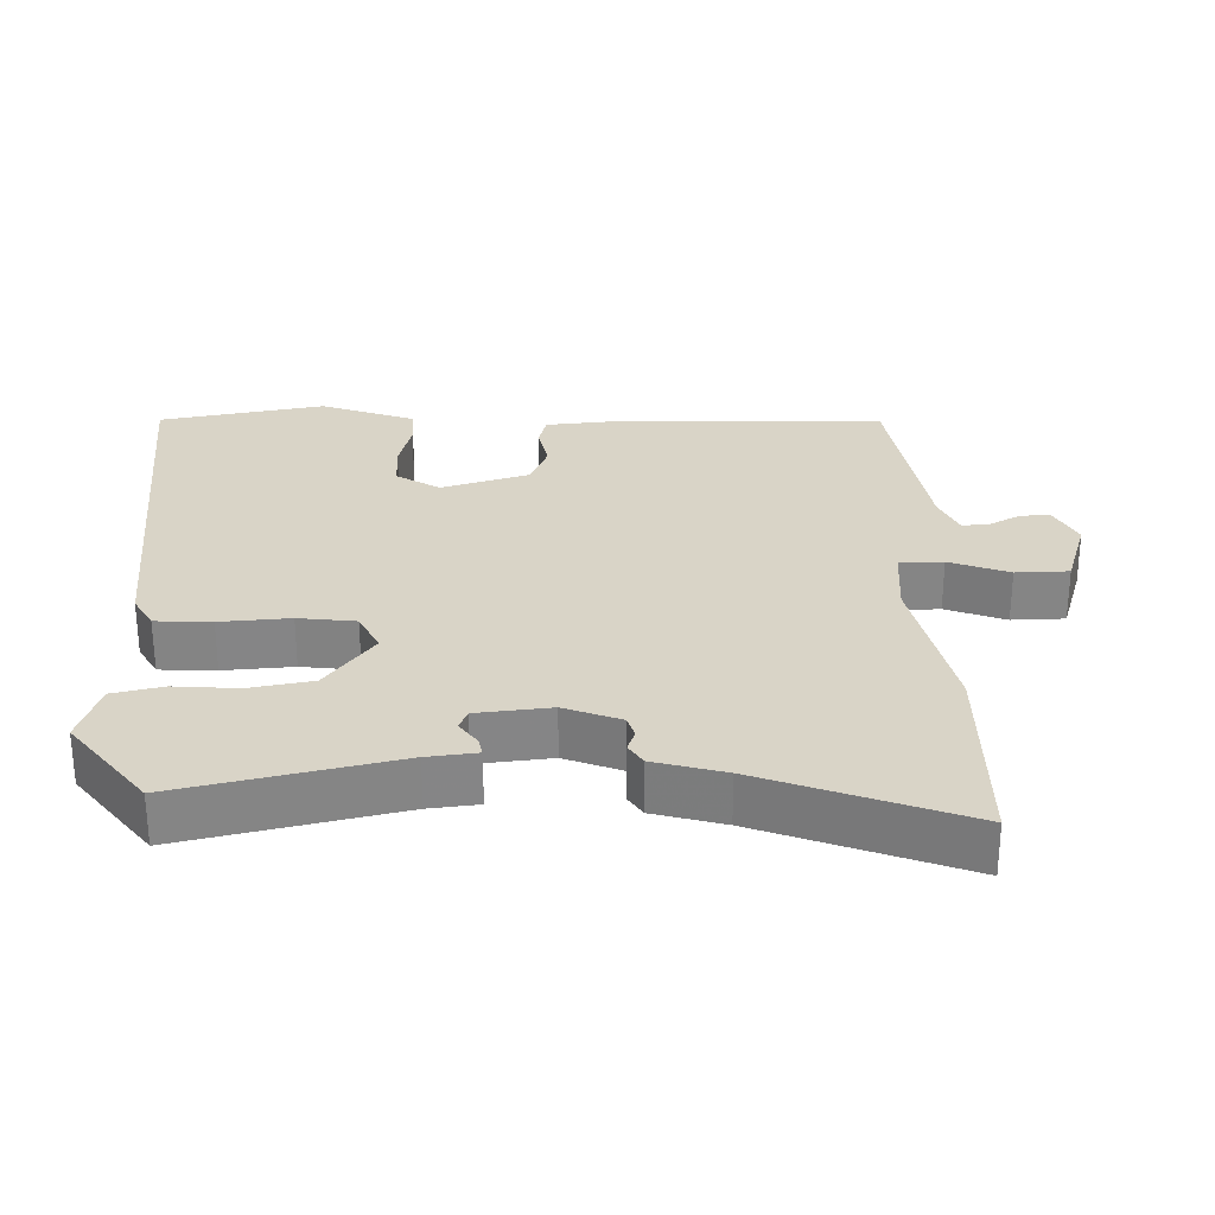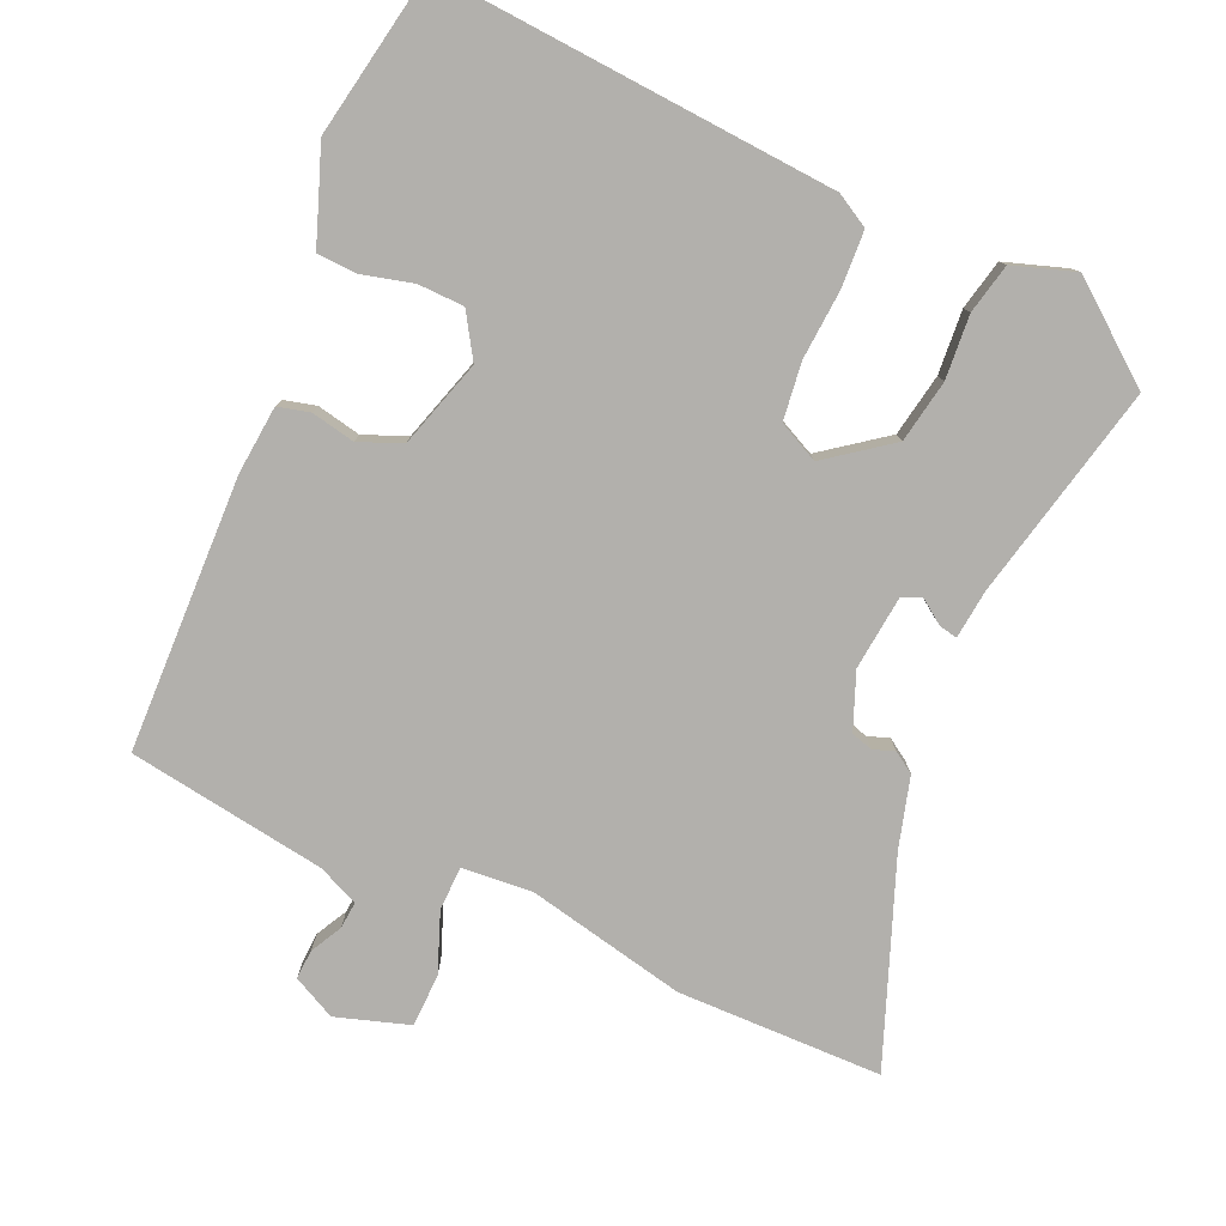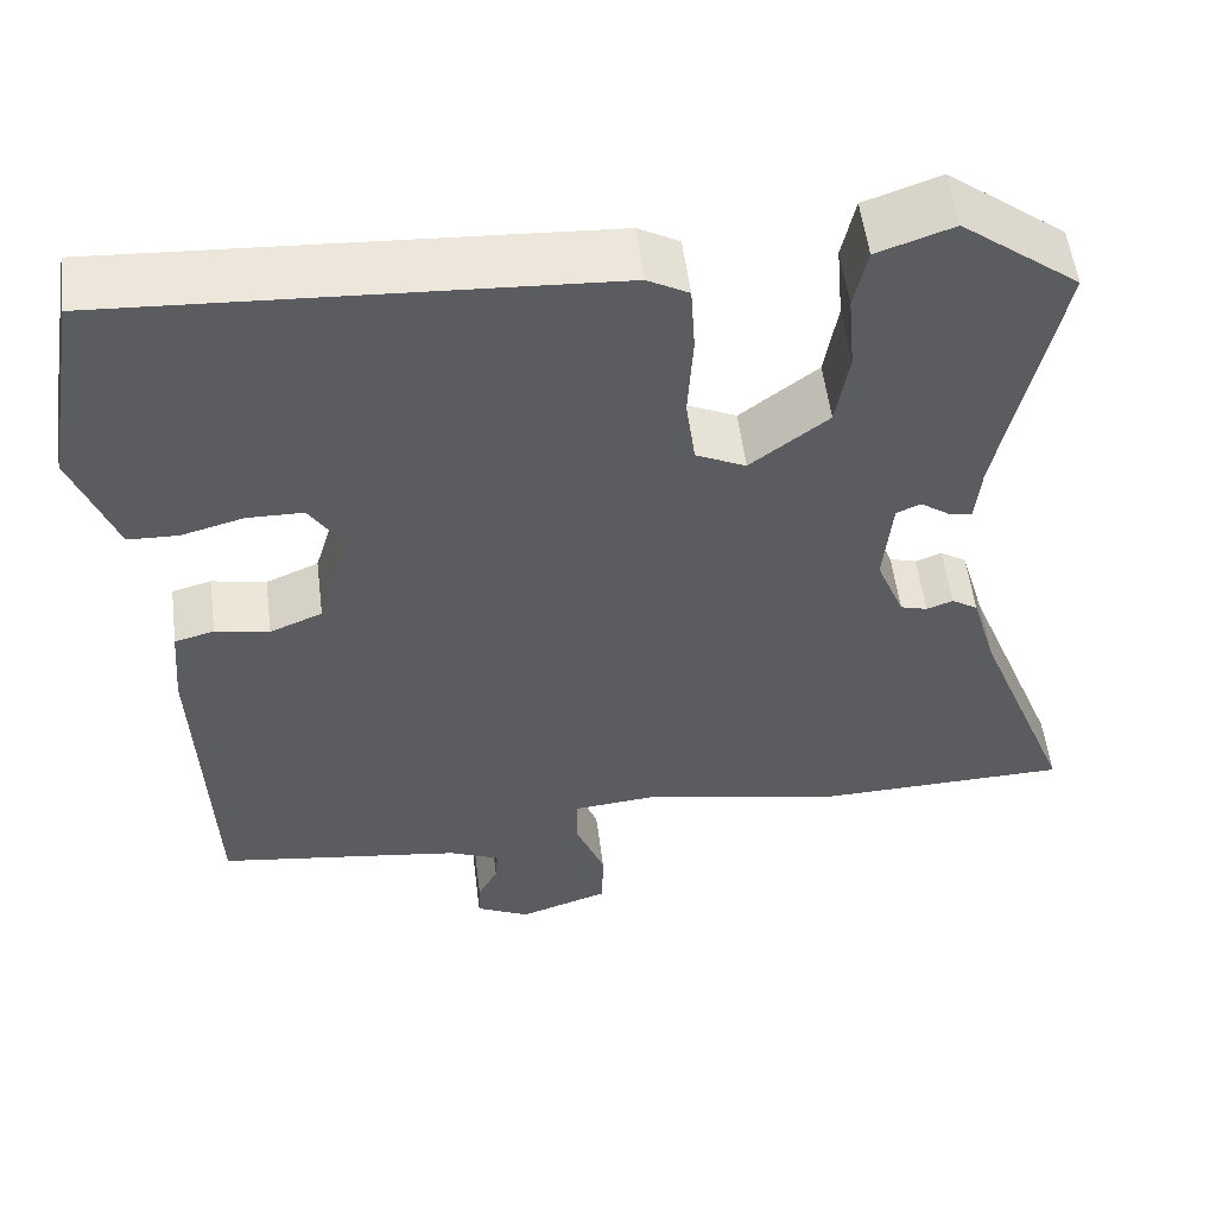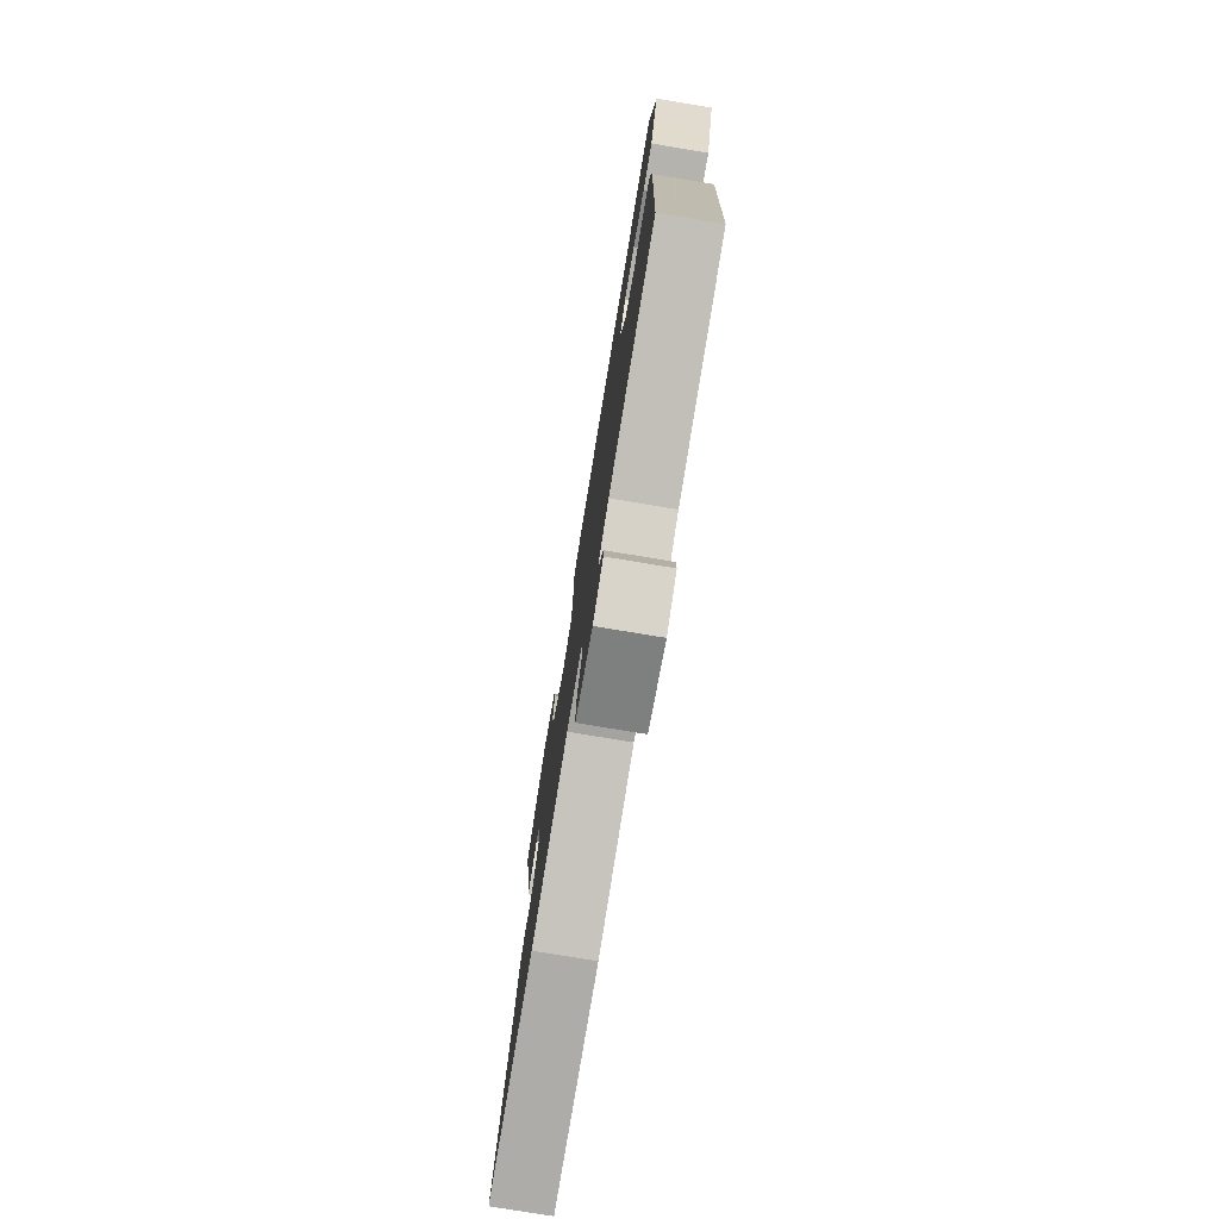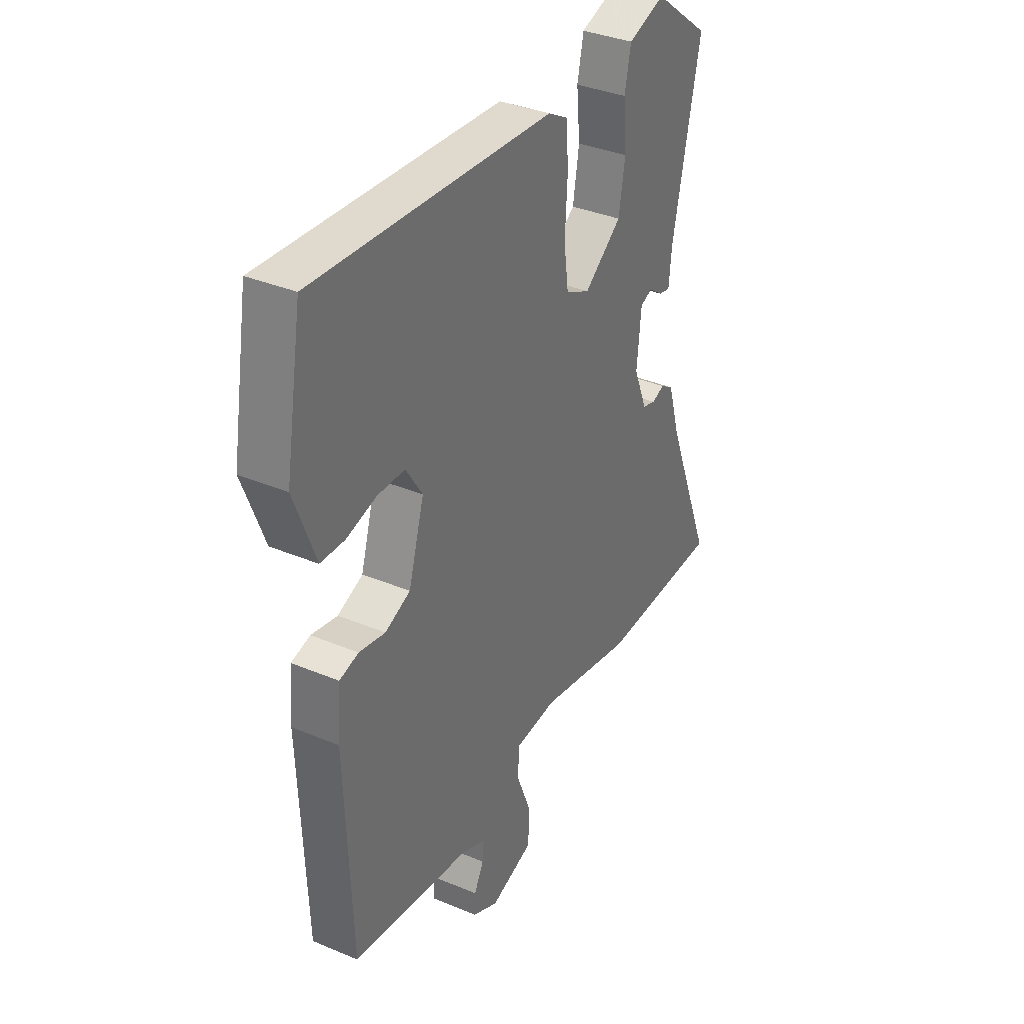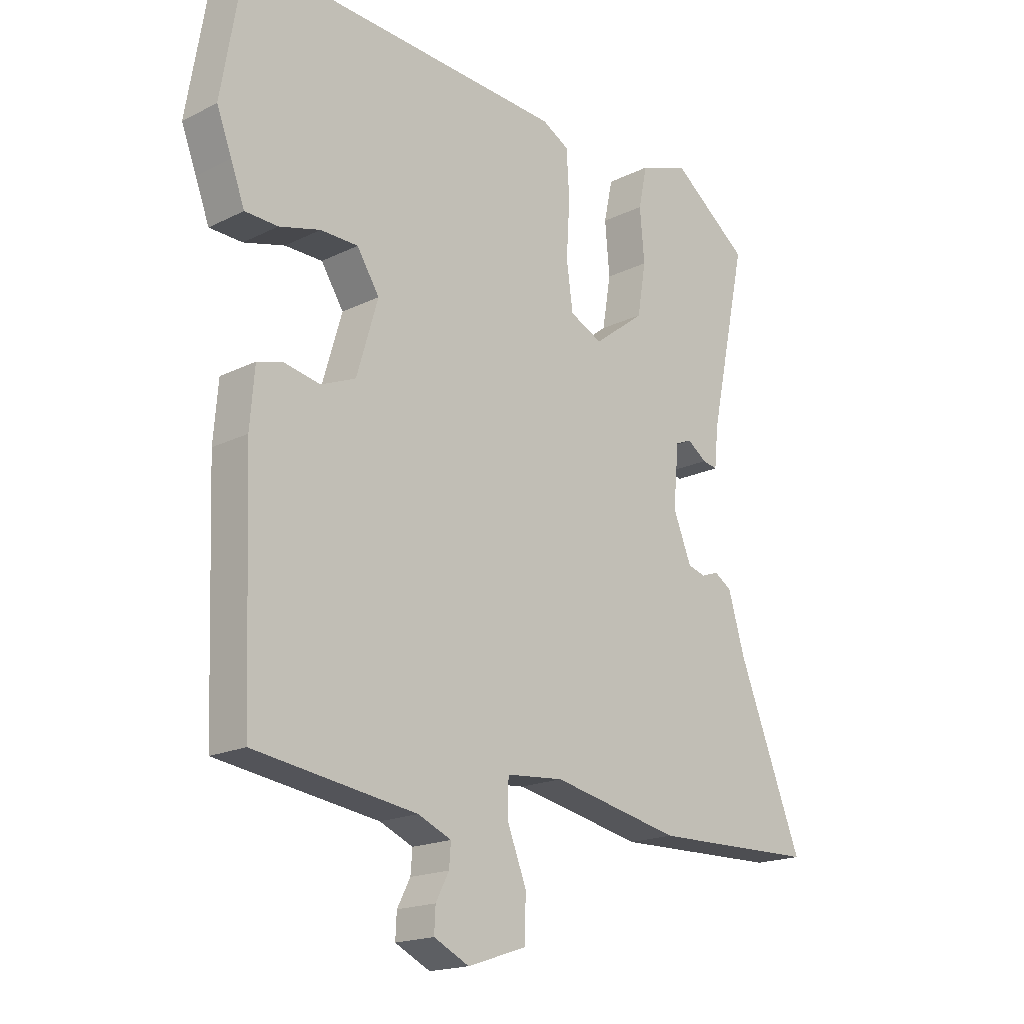
<metadata>
{"format":"obj","ext":"obj","renderer":"f3d","projection":"perspective","resolution":1024,"background":"white","views":[{"elev":28.5,"azim":87.9,"up":"+Y"},{"elev":-78.7,"azim":-24.5,"up":"+Y"},{"elev":54.5,"azim":-7.2,"up":"+Z"},{"elev":-78.0,"azim":-99.4,"up":"+Z"},{"elev":35.6,"azim":-61.0,"up":"+Z"},{"elev":-18.2,"azim":-46.2,"up":"+Z"}]}
</metadata>
<code>
v 0.518 0.07 0.445
v 0.453 0.07 0.14
v 0.446 0.07 0.07
v 0.42 0.07 0.075
v 0.386 0.07 0.099
v 0.358 0.07 0.087
v 0.348 0.07 -0.018
v 0.38 0.07 -0.097
v 0.411 0.07 -0.106
v 0.441 0.07 -0.095
v 0.471 0.07 -0.114
v 0.5 0.07 -0.213
v 0.612 0.07 -0.497
v 0.322 0.07 -0.504
v 0.097 0.07 -0.458
v -0.003 0.07 -0.467
v -0.004 0.07 -0.529
v 0.029 0.07 -0.613
v 0.028 0.07 -0.688
v -0.075 0.07 -0.722
v -0.136 0.07 -0.692
v -0.134 0.07 -0.65
v -0.111 0.07 -0.606
v -0.108 0.07 -0.567
v -0.166 0.07 -0.542
v -0.447 0.07 -0.502
v -0.462 0.07 -0.114
v -0.454 0.07 -0.017
v -0.409 0.07 -0.005
v -0.347 0.07 -0.017
v -0.287 0.07 0.008
v -0.25 0.07 0.133
v -0.289 0.07 0.194
v -0.354 0.07 0.195
v -0.425 0.07 0.176
v -0.482 0.07 0.178
v -0.506 0.07 0.242
v -0.532 0.07 0.31
v -0.492 0.07 0.545
v 0.072 0.07 0.511
v 0.119 0.07 0.485
v 0.124 0.07 0.406
v 0.118 0.07 0.307
v 0.129 0.07 0.226
v 0.186 0.07 0.199
v 0.275 0.07 0.267
v 0.29 0.07 0.356
v 0.282 0.07 0.446
v 0.297 0.07 0.517
v 0.384 0.07 0.547
v 0.518 0 0.445
v 0.453 0 0.14
v 0.446 0 0.07
v 0.42 0 0.075
v 0.386 0 0.099
v 0.358 0 0.087
v 0.348 0 -0.018
v 0.38 0 -0.097
v 0.411 0 -0.106
v 0.441 0 -0.095
v 0.471 0 -0.114
v 0.5 0 -0.213
v 0.612 0 -0.497
v 0.322 0 -0.504
v 0.097 0 -0.458
v -0.003 0 -0.467
v -0.004 0 -0.529
v 0.029 0 -0.613
v 0.028 0 -0.688
v -0.075 0 -0.722
v -0.136 0 -0.692
v -0.134 0 -0.65
v -0.111 0 -0.606
v -0.108 0 -0.567
v -0.166 0 -0.542
v -0.447 0 -0.502
v -0.462 0 -0.114
v -0.454 0 -0.017
v -0.409 0 -0.005
v -0.347 0 -0.017
v -0.287 0 0.008
v -0.25 0 0.133
v -0.289 0 0.194
v -0.354 0 0.195
v -0.425 0 0.176
v -0.482 0 0.178
v -0.506 0 0.242
v -0.532 0 0.31
v -0.492 0 0.545
v 0.072 0 0.511
v 0.119 0 0.485
v 0.124 0 0.406
v 0.118 0 0.307
v 0.129 0 0.226
v 0.186 0 0.199
v 0.275 0 0.267
v 0.29 0 0.356
v 0.282 0 0.446
v 0.297 0 0.517
v 0.384 0 0.547
f 50 1 2
f 49 50 2
f 48 49 2
f 47 48 2
f 3 4 5
f 2 3 5
f 47 2 5
f 46 47 5
f 45 46 5 6
f 44 45 6 7
f 41 42 43
f 40 41 43
f 39 40 43
f 38 39 43
f 37 38 43
f 37 43 44
f 34 35 36 37
f 33 34 37 44
f 44 7 8
f 33 44 8
f 32 33 8
f 28 29 30
f 27 28 30
f 26 27 30
f 25 26 30
f 24 25 30 31
f 21 22 23
f 20 21 23
f 19 20 23
f 18 19 23
f 17 18 23
f 16 17 23 24
f 12 13 14 15
f 12 15 16
f 11 12 16
f 10 11 16
f 9 10 16
f 8 9 16
f 24 31 32
f 16 24 32
f 8 16 32
f 52 51 100
f 52 100 99
f 52 99 98
f 52 98 97
f 55 54 53
f 55 53 52
f 55 52 97
f 55 97 96
f 56 55 96 95
f 57 56 95 94
f 93 92 91
f 93 91 90
f 93 90 89
f 93 89 88
f 93 88 87
f 94 93 87
f 87 86 85 84
f 94 87 84 83
f 58 57 94
f 58 94 83
f 58 83 82
f 80 79 78
f 80 78 77
f 80 77 76
f 80 76 75
f 81 80 75 74
f 73 72 71
f 73 71 70
f 73 70 69
f 73 69 68
f 73 68 67
f 74 73 67 66
f 65 64 63 62
f 66 65 62
f 66 62 61
f 66 61 60
f 66 60 59
f 66 59 58
f 82 81 74
f 82 74 66
f 82 66 58
f 1 51 52 2
f 2 52 53 3
f 3 53 54 4
f 4 54 55 5
f 5 55 56 6
f 6 56 57 7
f 7 57 58 8
f 8 58 59 9
f 9 59 60 10
f 10 60 61 11
f 11 61 62 12
f 12 62 63 13
f 13 63 64 14
f 14 64 65 15
f 15 65 66 16
f 16 66 67 17
f 17 67 68 18
f 18 68 69 19
f 19 69 70 20
f 20 70 71 21
f 21 71 72 22
f 22 72 73 23
f 23 73 74 24
f 24 74 75 25
f 25 75 76 26
f 26 76 77 27
f 27 77 78 28
f 28 78 79 29
f 29 79 80 30
f 30 80 81 31
f 31 81 82 32
f 32 82 83 33
f 33 83 84 34
f 34 84 85 35
f 35 85 86 36
f 36 86 87 37
f 37 87 88 38
f 38 88 89 39
f 39 89 90 40
f 40 90 91 41
f 41 91 92 42
f 42 92 93 43
f 43 93 94 44
f 44 94 95 45
f 45 95 96 46
f 46 96 97 47
f 47 97 98 48
f 48 98 99 49
f 49 99 100 50
f 50 100 51 1

</code>
